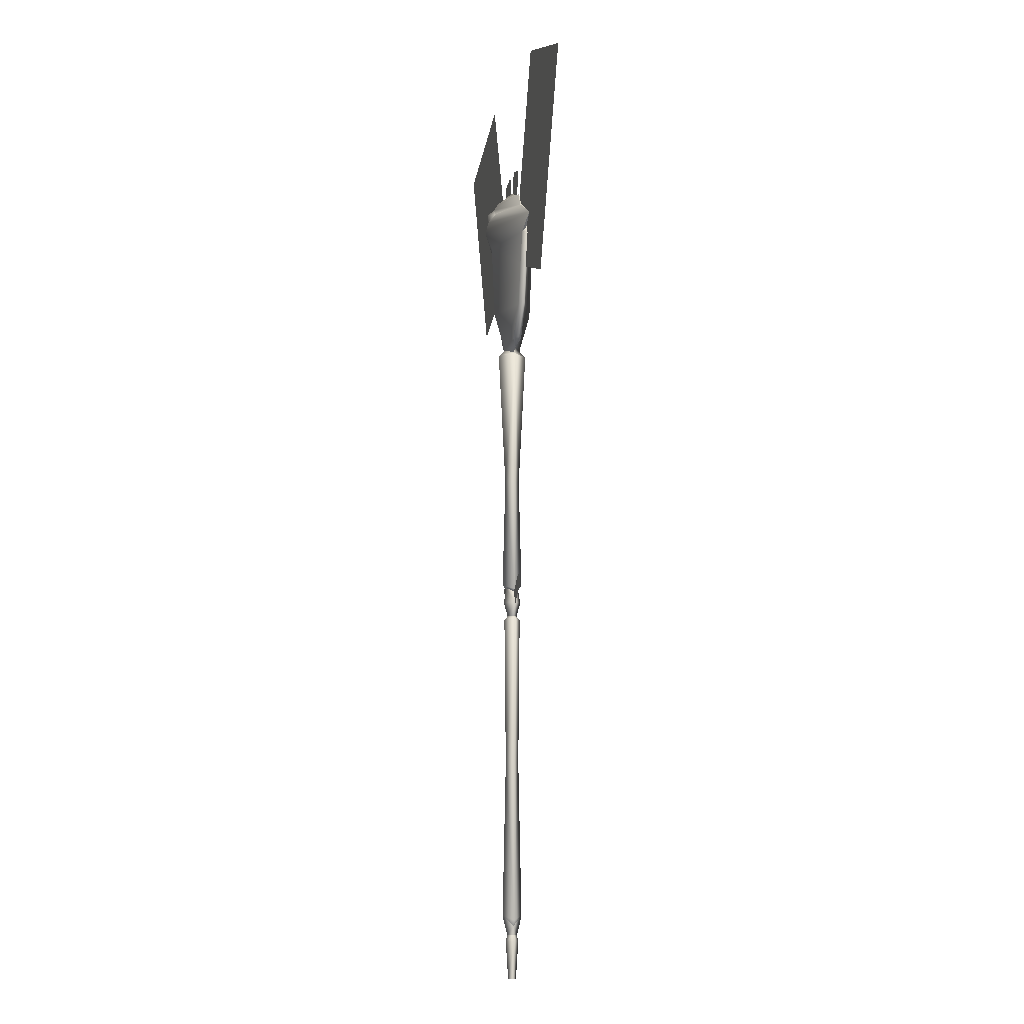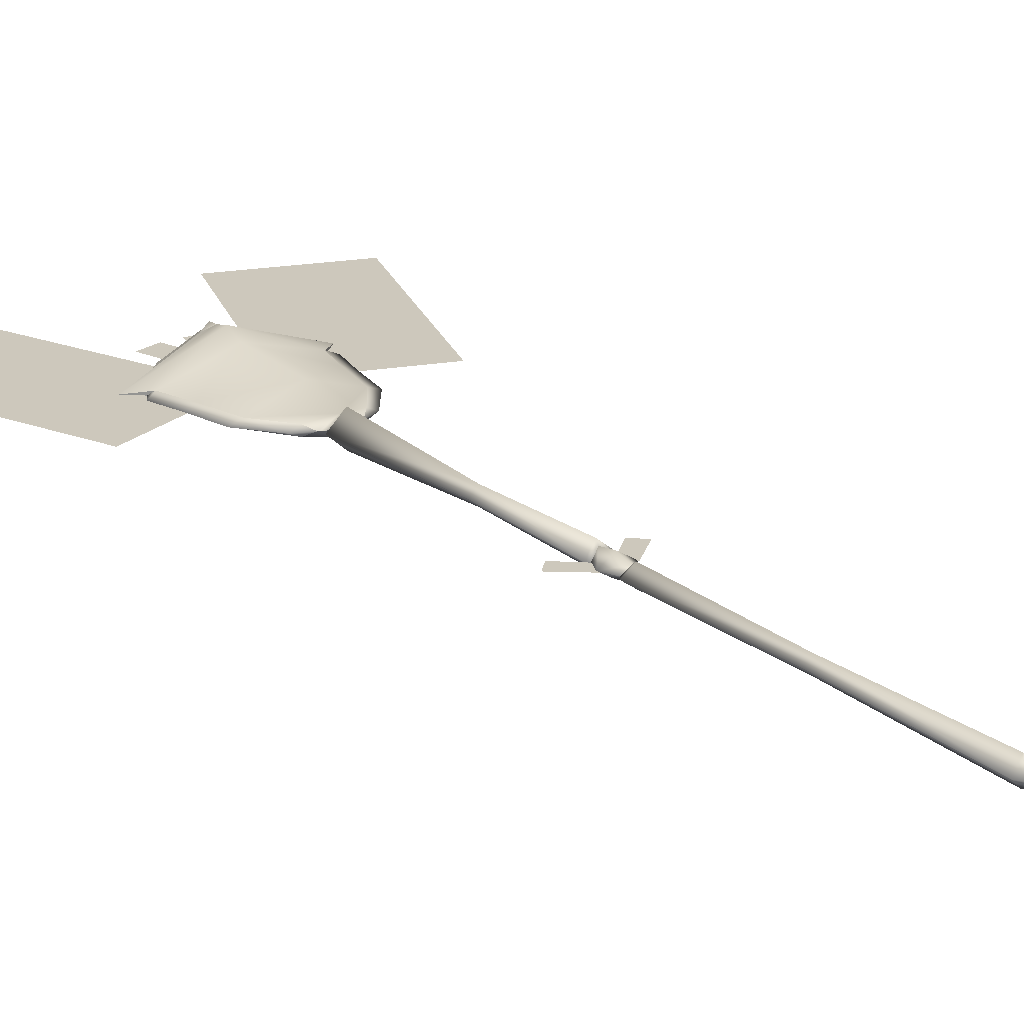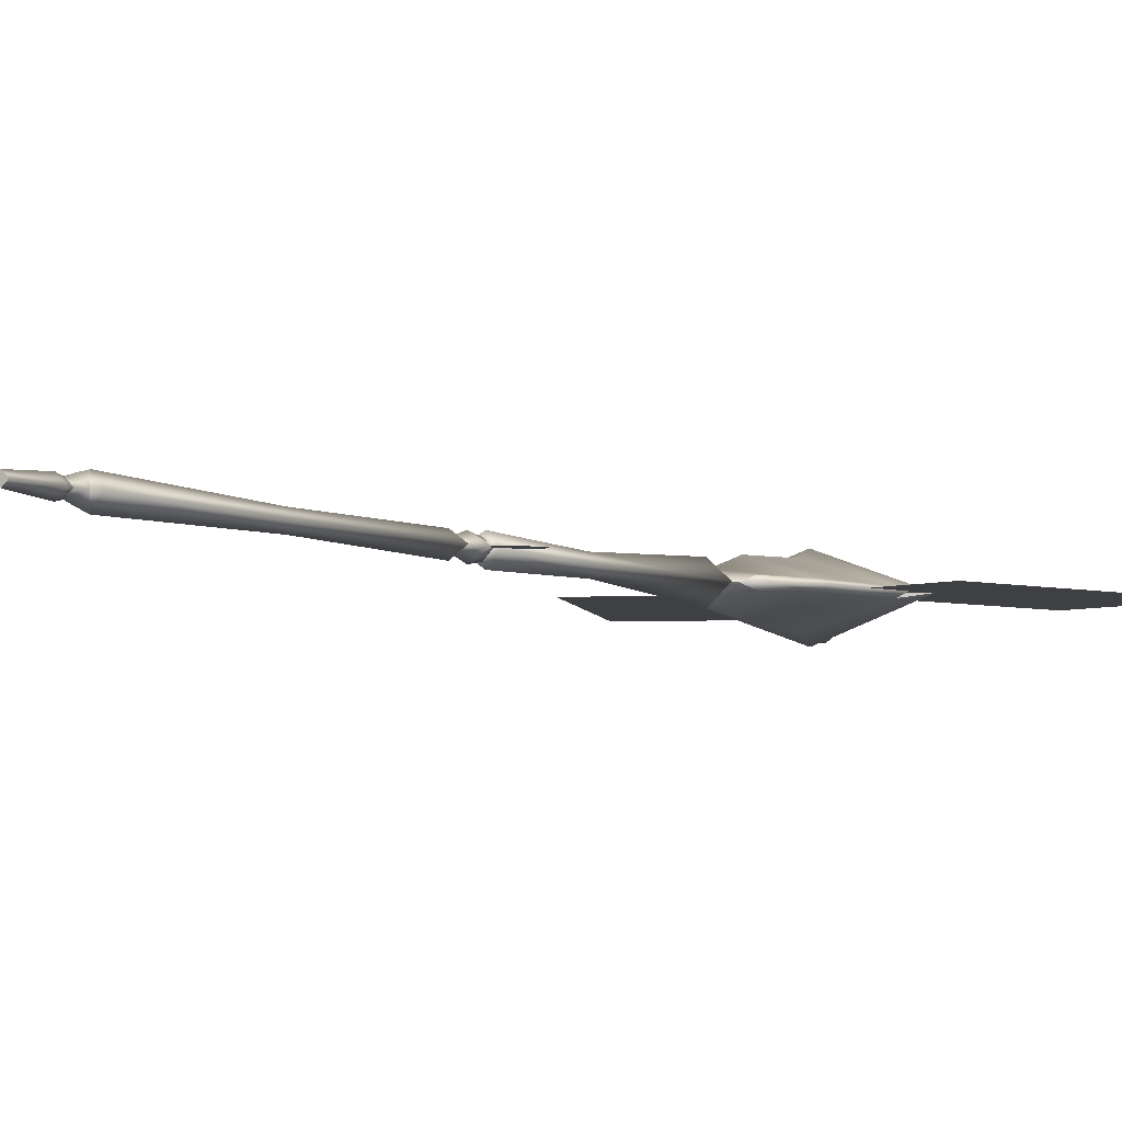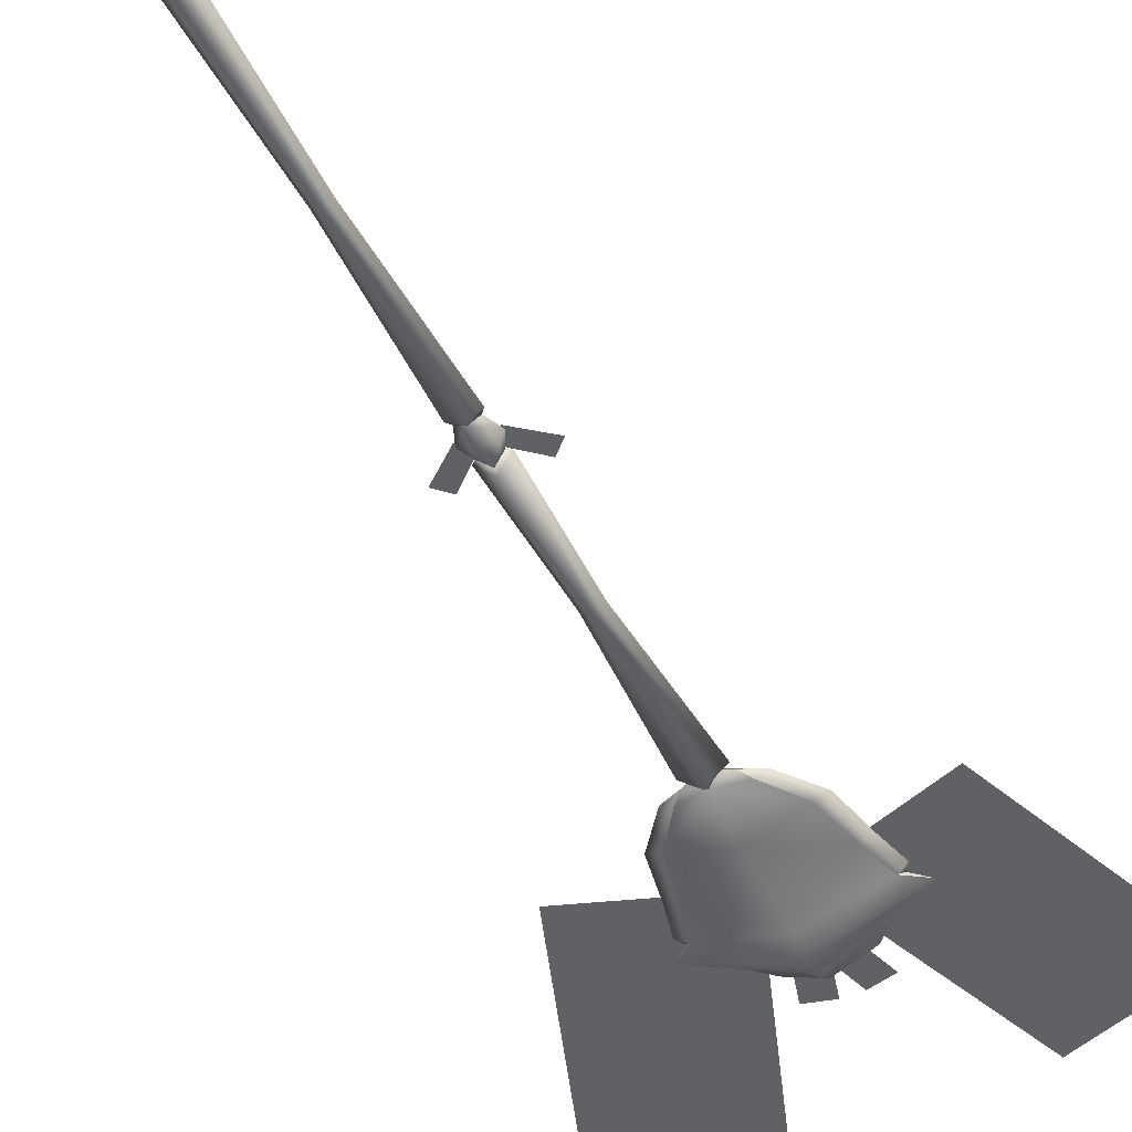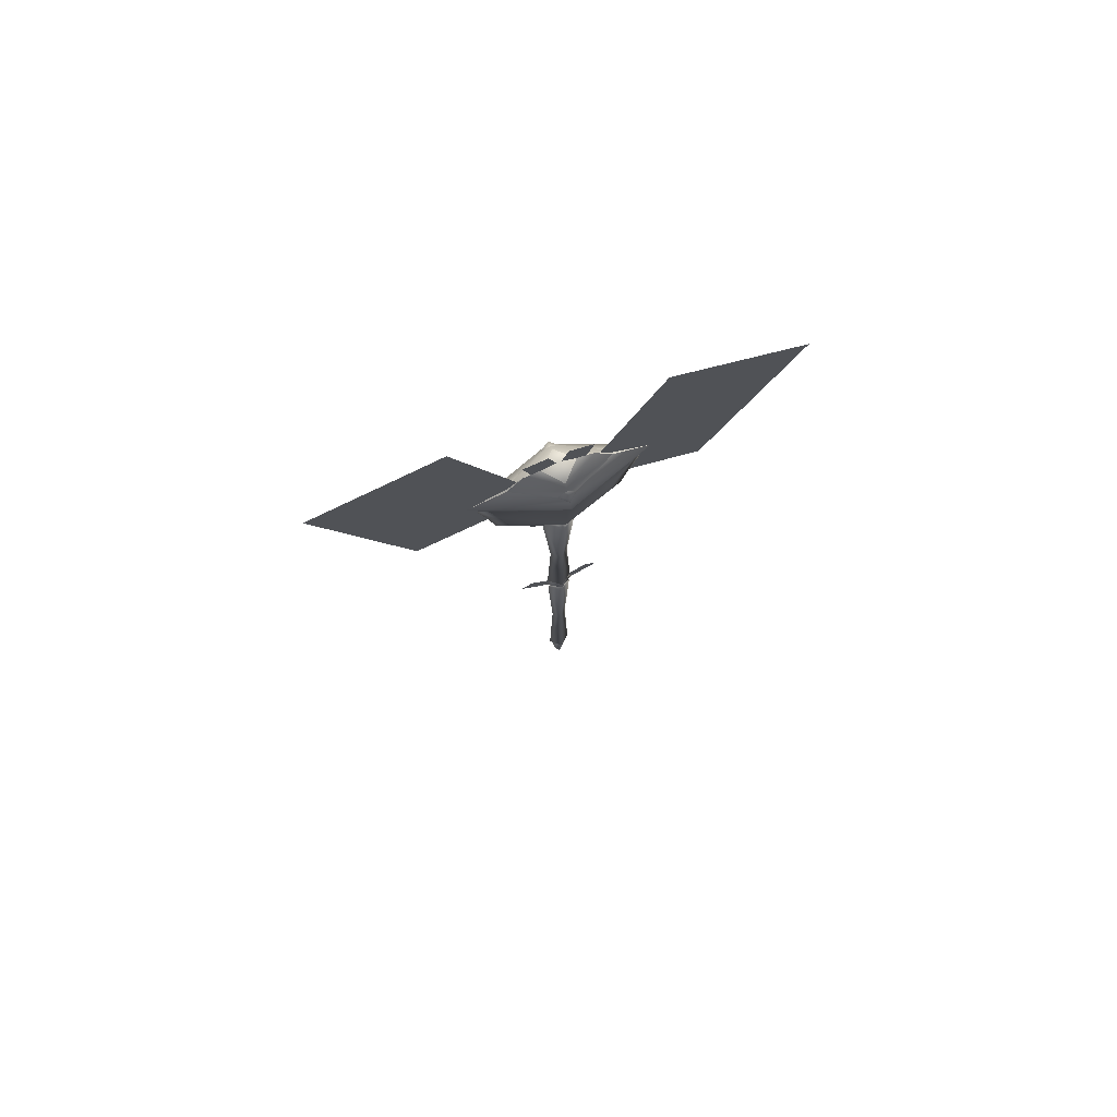
<metadata>
{"format":"obj","ext":"obj","renderer":"f3d","projection":"perspective","resolution":1024,"background":"white","views":[{"elev":-10.5,"azim":-102.9,"up":"+Y"},{"elev":22.1,"azim":-36.6,"up":"+Z"},{"elev":-4.7,"azim":29.1,"up":"+Z"},{"elev":-47.8,"azim":26.4,"up":"+Z"},{"elev":77.3,"azim":159.8,"up":"+Y"}]}
</metadata>
<code>
g default
v -0 -0 1.144
v 1.248 -0 0
v -1.248 -0 0
v 0 -0 -1.144
v -0 103.7 2.326
v 3.25 103.7 -3e-06
v -3.25 103.7 -3e-06
v 0 103.7 -2.326
v -0 10.59 1.854
v 2.022 10.59 -1e-06
v 0 10.59 -1.854
v -2.022 10.59 -1e-06
v 0 12.37 1.437
v 1.568 12.37 -2e-06
v -0 12.37 -1.437
v -1.568 12.37 -2e-06
v -0 15.08 2.15
v 2.022 15.08 -3e-06
v 0 15.08 -2.15
v -2.022 15.08 -3e-06
v -0 17.91 2.799
v 3.054 16.6 -5e-06
v -0 17.91 -2.799
v -3.054 16.6 -5e-06
v -0 61.77 1.875
v 2.005 61.77 -4e-06
v 0 61.77 -1.875
v -2.005 61.77 -4e-06
v -0.005232 104.8 1.36
v 2.33 104.8 -4e-06
v -2.341 104.8 -4e-06
v -0.005232 104.8 -1.36
v -0.005232 108.8 2.492
v 3.982 108.7 -4e-06
v -3.993 108.7 -4e-06
v -0.005232 108.8 -2.492
v -0 113.3 1.768
v 2.463 112 -4e-06
v -2.474 112 -4e-06
v 0 113.3 -1.768
v -0 114 2.886
v 3.375 112.7 -5e-06
v -3.375 112.7 -6e-06
v 0 114 -2.886
v -0 145.4 2.068
v 2.348 145.4 -5e-06
v -2.348 145.4 -5e-06
v 0 145.4 -2.068
v -0 184.4 4.13
v 4.544 184.4 -4e-06
v -4.544 184.4 -5e-06
v 0 184.4 -4.13
v 2.1e-05 186.3 2.28
v 2.28 185.2 -5e-06
v -2.28 185.2 -5e-06
v 2.1e-05 186.3 -2.28
v 4.853 186.4 -5e-06
v -4.853 186.4 -5e-06
v 2e-05 197.3 5.424
v 12.99 197.3 -1.058
v -12.99 197.3 -1.058
v 2.1e-05 197.3 -5.424
v 2.1e-05 218.3 6.372
v 18.06 218.3 -1.014
v -18.06 218.3 -1.014
v 2.1e-05 218.3 -6.372
v 2.1e-05 222.9 8.354
v 23.04 222.9 -5e-06
v -23.04 222.9 -7e-06
v 2.2e-05 222.9 -8.354
v 2e-05 229 7.455
v 13.12 228.5 0.4985
v -13.12 228.5 0.4985
v 2.3e-05 229 -7.455
v 2e-05 232.7 4.405
v 8.832 233.3 -6e-06
v -8.832 233.3 -7e-06
v 2.1e-05 232.7 -4.405
v 2.1e-05 236.6 -7e-06
v 6.886 188.4 -1.203
v 6.886 188.4 1.203
v -6.886 188.4 1.203
v -6.886 188.4 -1.203
v 12.99 197.3 1.058
v -12.99 197.3 1.058
v 18.06 218.3 1.014
v -18.06 218.3 1.014
v 9.485 188.4 -5e-06
v 16.24 197.3 -5e-06
v 20.66 217.3 -7e-06
v -20.66 217.3 -6e-06
v -16.24 197.3 -5e-06
v -9.485 188.4 -5e-06
v 19.33 219.5 -6e-06
v -19.33 219.5 -7e-06
v 2e-05 226.6 7.506
v 2.507 228.5 5.779
v -2.507 228.5 5.779
v 2e-05 230.7 5.727
v 2.2e-05 230.7 -5.727
v 2.507 228.5 -5.78
v -2.507 228.5 -5.78
v 2.2e-05 226.6 -7.506
v 15.67 209 -1.036
v 18.45 208.5 -6e-06
v -15.67 209 -1.036
v -18.45 208.5 -6e-06
v -15.67 209 1.036
v 15.67 209 1.036
v 4.416 234.5 -6e-06
v -4.416 234.5 -7e-06
v 1.046 110.5 4e-06
v 3.873 107.8 4e-06
v 8.095 116.7 6e-06
v 11.17 113.7 5e-06
v -1.057 110.5 5e-06
v -3.902 107.8 4e-06
v -8 116.7 5e-06
v -11.05 113.7 5e-06
v 0.1321 233.7 9e-06
v -6.256 232 9e-06
v -2.433 242.6 1.1e-05
v -8.821 240.9 1e-05
v -0.1408 233.7 1e-05
v 6.247 232 9e-06
v 2.425 242.6 1e-05
v 8.812 240.9 1e-05
v 13.12 228.5 -0.4985
v -13.12 228.5 -0.4985
v 3.391 212.9 9e-06
v 36.81 200.7 8e-06
v 25.19 272.8 1.2e-05
v 58.6 260.6 1.1e-05
v -3.272 212.9 9e-06
v -36.69 200.7 7e-06
v -25.07 272.8 1.3e-05
v -58.48 260.6 1.2e-05
g MA_baniere
f 1 3 4
f 4 2 1
f 1 2 10
f 10 9 1
f 9 10 14
f 14 13 9
f 13 14 18
f 18 17 13
f 21 18 22
f 18 21 17
f 25 22 26
f 22 25 21
f 25 26 6
f 6 5 25
f 10 4 11
f 4 10 2
f 14 11 15
f 11 14 10
f 18 15 19
f 15 18 14
f 18 19 23
f 23 22 18
f 22 23 27
f 27 26 22
f 6 27 8
f 27 6 26
f 4 3 12
f 12 11 4
f 15 11 16
f 12 16 11
f 19 15 20
f 16 20 15
f 23 20 24
f 20 23 19
f 27 24 28
f 24 27 23
f 27 28 7
f 7 8 27
f 12 1 9
f 1 12 3
f 16 9 13
f 9 16 12
f 20 13 17
f 13 20 16
f 20 17 21
f 21 24 20
f 24 21 25
f 25 28 24
f 7 25 5
f 25 7 28
f 5 6 30
f 30 29 5
f 30 8 32
f 8 30 6
f 8 7 31
f 31 32 8
f 31 5 29
f 5 31 7
f 30 34 29
f 34 32 36
f 32 34 30
f 35 36 32
f 35 29 33
f 29 35 31
f 37 34 38
f 34 36 40
f 40 35 39
f 35 40 36
f 35 33 37
f 41 38 42
f 38 41 37
f 38 40 44
f 44 42 38
f 44 39 43
f 39 44 40
f 39 37 41
f 41 43 39
f 45 42 46
f 42 45 41
f 42 44 48
f 48 46 42
f 48 43 47
f 43 48 44
f 43 41 45
f 45 47 43
f 45 46 50
f 50 49 45
f 50 48 52
f 48 50 46
f 48 47 51
f 51 52 48
f 51 45 49
f 45 51 47
f 53 49 54
f 50 54 49
f 54 52 56
f 52 54 50
f 56 52 55
f 51 55 52
f 55 49 53
f 49 55 51
f 53 54 57
f 56 57 54
f 56 55 58
f 53 58 55
f 89 84 88
f 84 59 53
f 60 56 62
f 56 60 80
f 56 83 61
f 61 62 56
f 85 53 59
f 53 85 82
f 84 89 105
f 62 66 104
f 62 61 106
f 59 108 85
f 86 67 63
f 66 70 64
f 65 70 66
f 63 67 87
f 97 68 72
f 67 68 96
f 68 70 103
f 103 101 68
f 102 69 129
f 69 103 70
f 98 96 71
f 67 96 69
f 75 99 76
f 72 76 99
f 101 74 100
f 78 100 77
f 129 100 102
f 77 99 75
f 75 76 110
f 76 78 110
f 78 111 79
f 111 75 79
f 57 80 88
f 58 93 83
f 64 68 94
f 65 91 95
f 60 88 80
f 93 61 83
f 90 104 64
f 92 107 61
f 64 70 68
f 87 67 69
f 57 81 53
f 56 80 57
f 58 83 56
f 53 82 58
f 81 84 53
f 93 92 61
f 86 63 109
f 61 107 106
f 60 89 88
f 57 88 81
f 105 89 60
f 84 81 88
f 94 68 86
f 109 90 86
f 107 108 91
f 91 87 95
f 93 85 92
f 85 107 92
f 58 82 93
f 82 85 93
f 90 94 86
f 64 94 90
f 95 87 69
f 65 95 69
f 98 69 96
f 68 97 96
f 97 72 99
f 71 96 97
f 73 98 99
f 98 71 99
f 97 99 71
f 129 77 100
f 76 100 78
f 128 101 100
f 102 100 74
f 74 103 102
f 69 102 103
f 101 103 74
f 64 104 66
f 106 66 62
f 90 105 104
f 62 104 60
f 104 105 60
f 109 105 90
f 106 91 65
f 66 106 65
f 85 108 107
f 107 91 106
f 59 63 108
f 108 87 91
f 87 108 63
f 63 59 109
f 109 59 84
f 84 105 109
f 110 78 79
f 75 110 79
f 78 77 111
f 77 75 111
f 29 34 33
f 31 35 32
f 37 33 34
f 38 34 40
f 39 35 37
f 86 68 67
f 65 69 70
f 68 101 128
f 98 73 69
f 77 129 73
f 114 112 115
f 113 115 112
f 118 119 116
f 117 116 119
f 122 123 120
f 121 120 123
f 126 124 127
f 125 127 124
f 129 69 73
f 72 68 128
f 72 128 76
f 77 73 99
f 76 128 100
f 132 130 133
f 131 133 130
f 136 137 134
f 135 134 137

</code>
